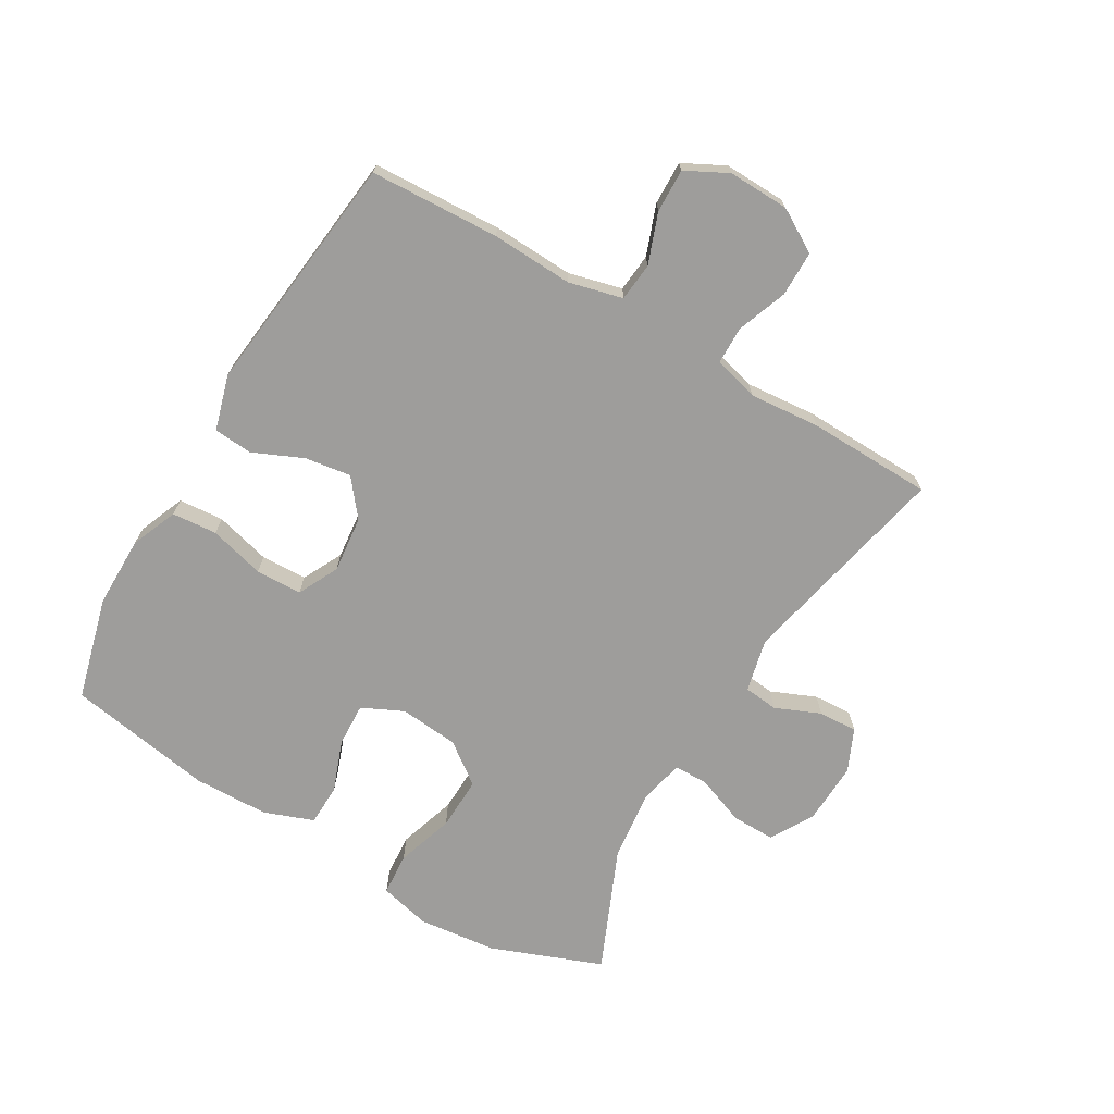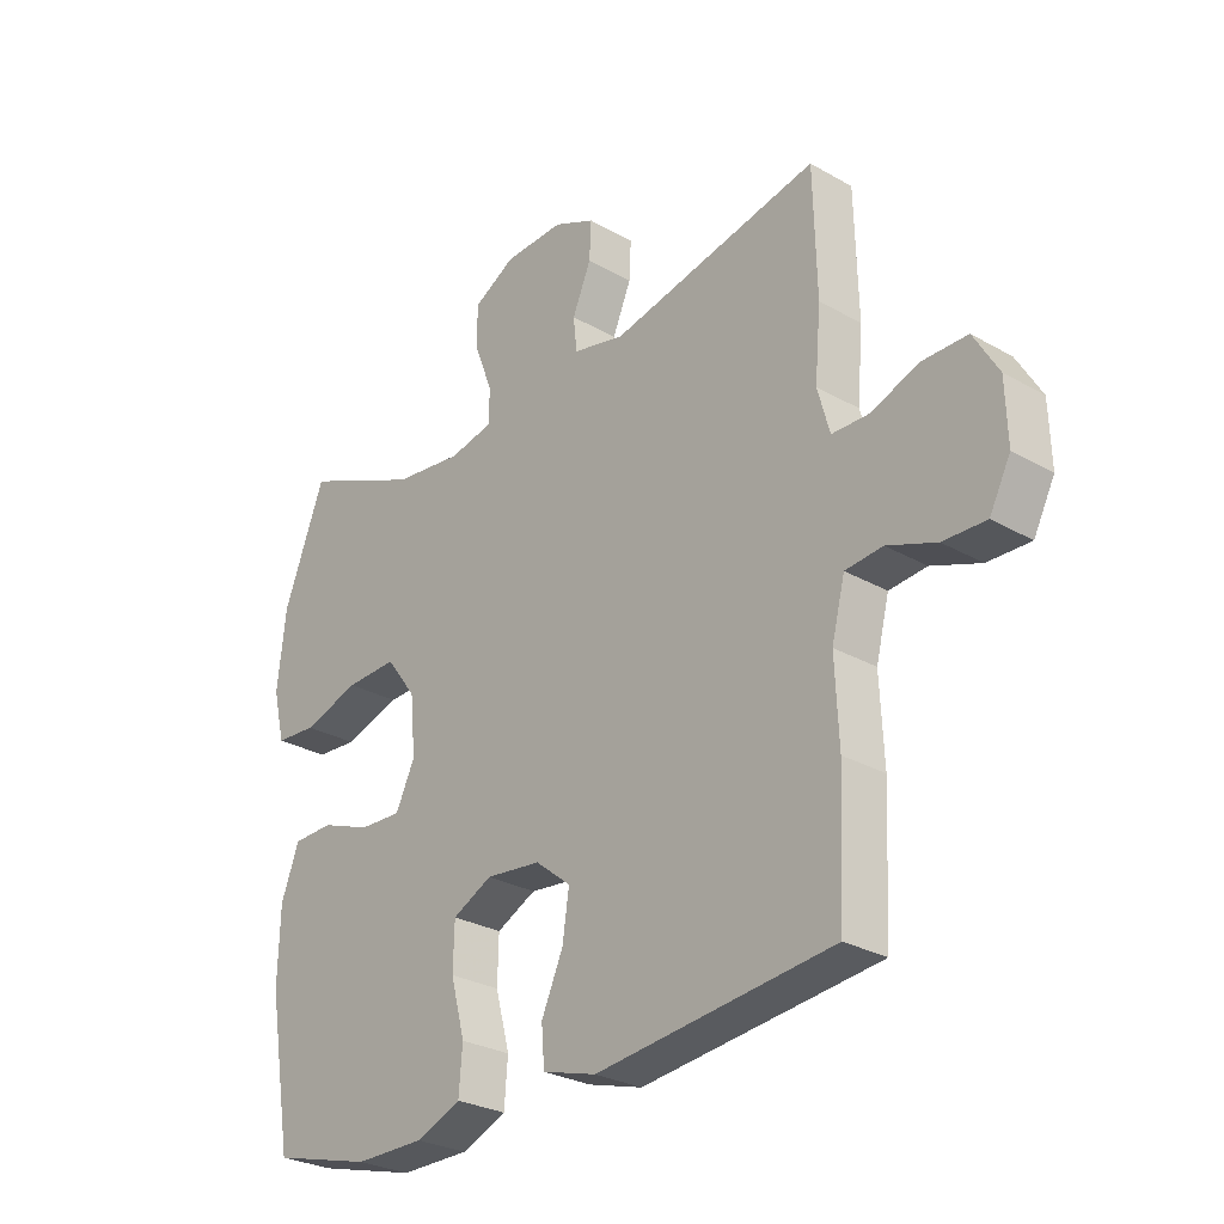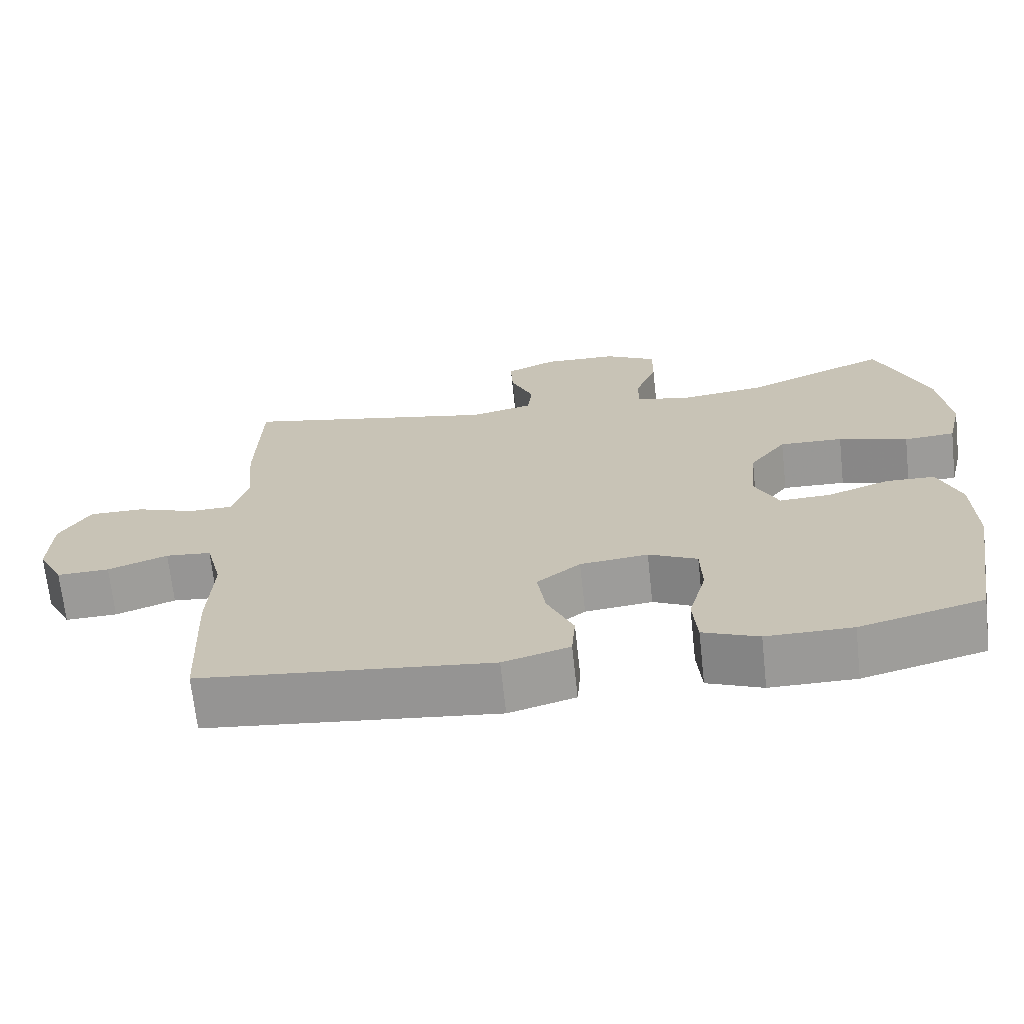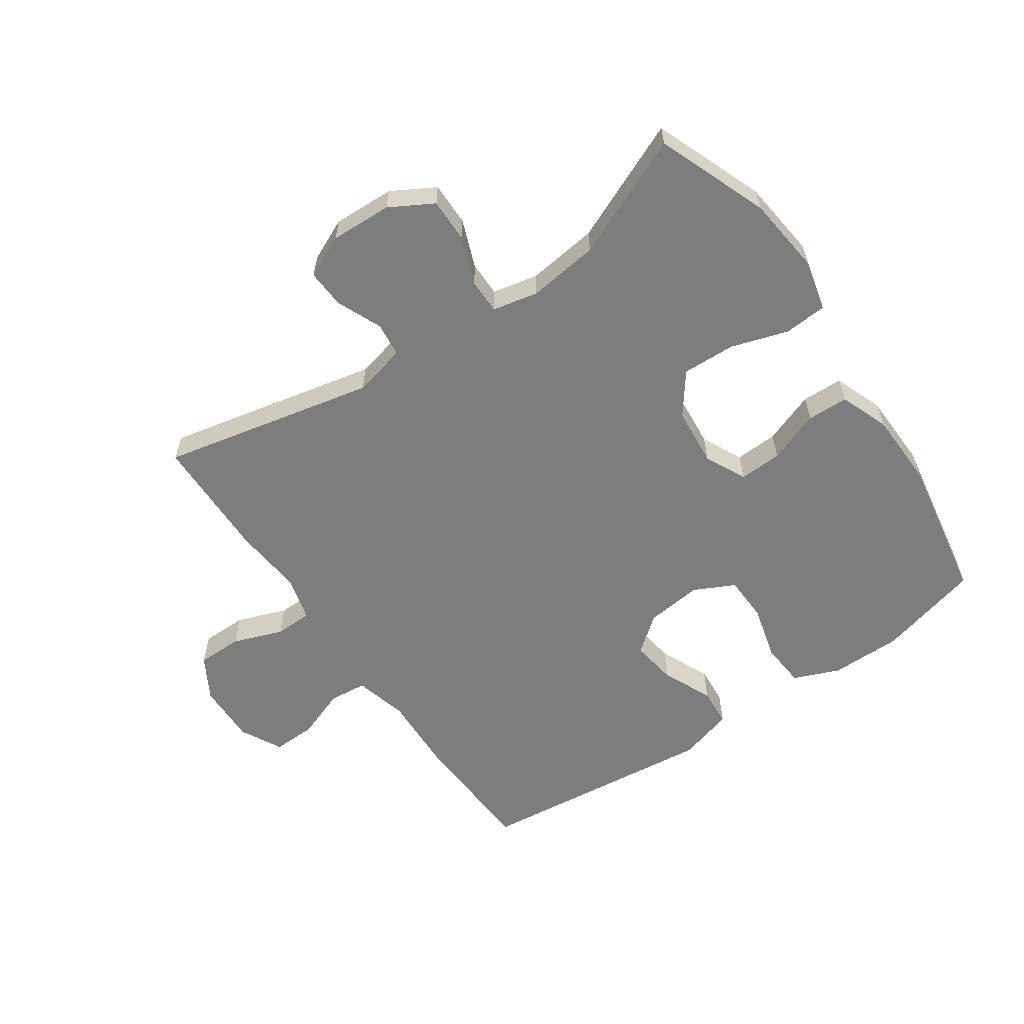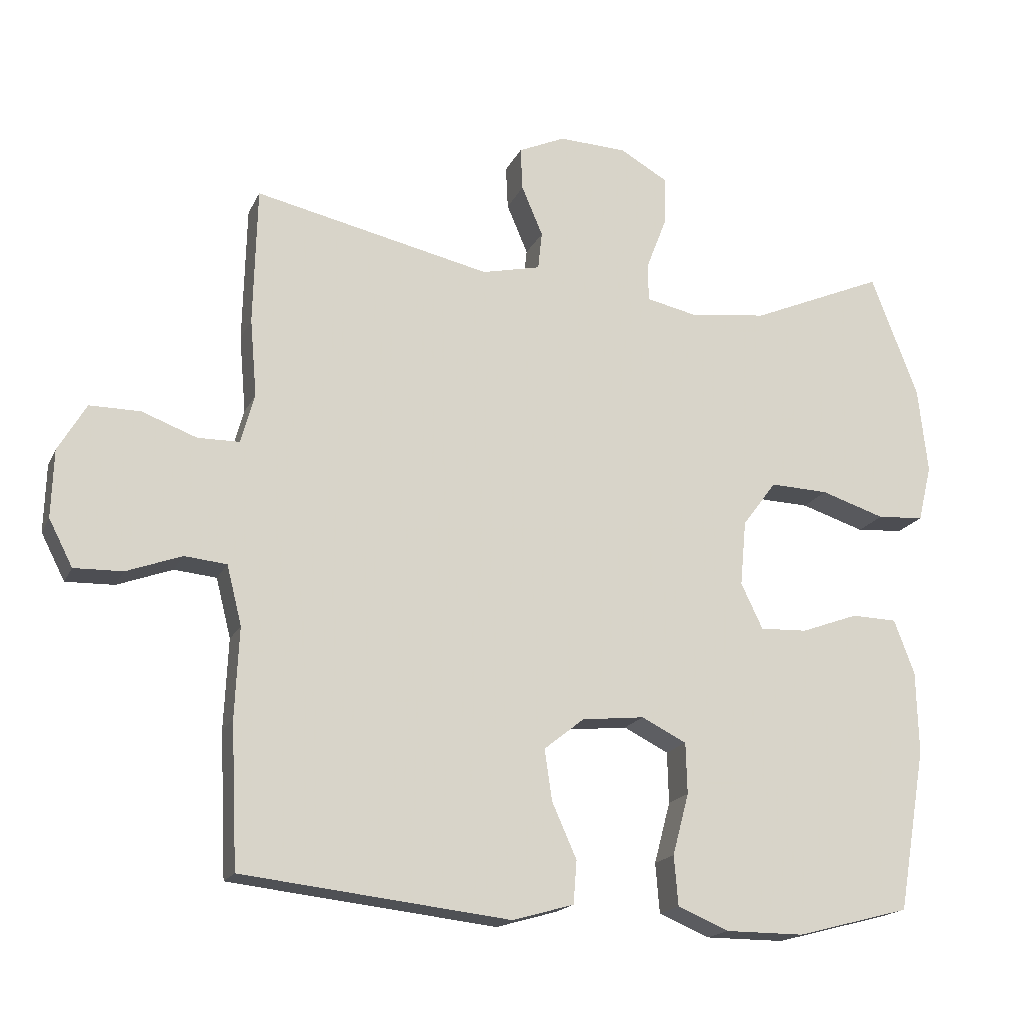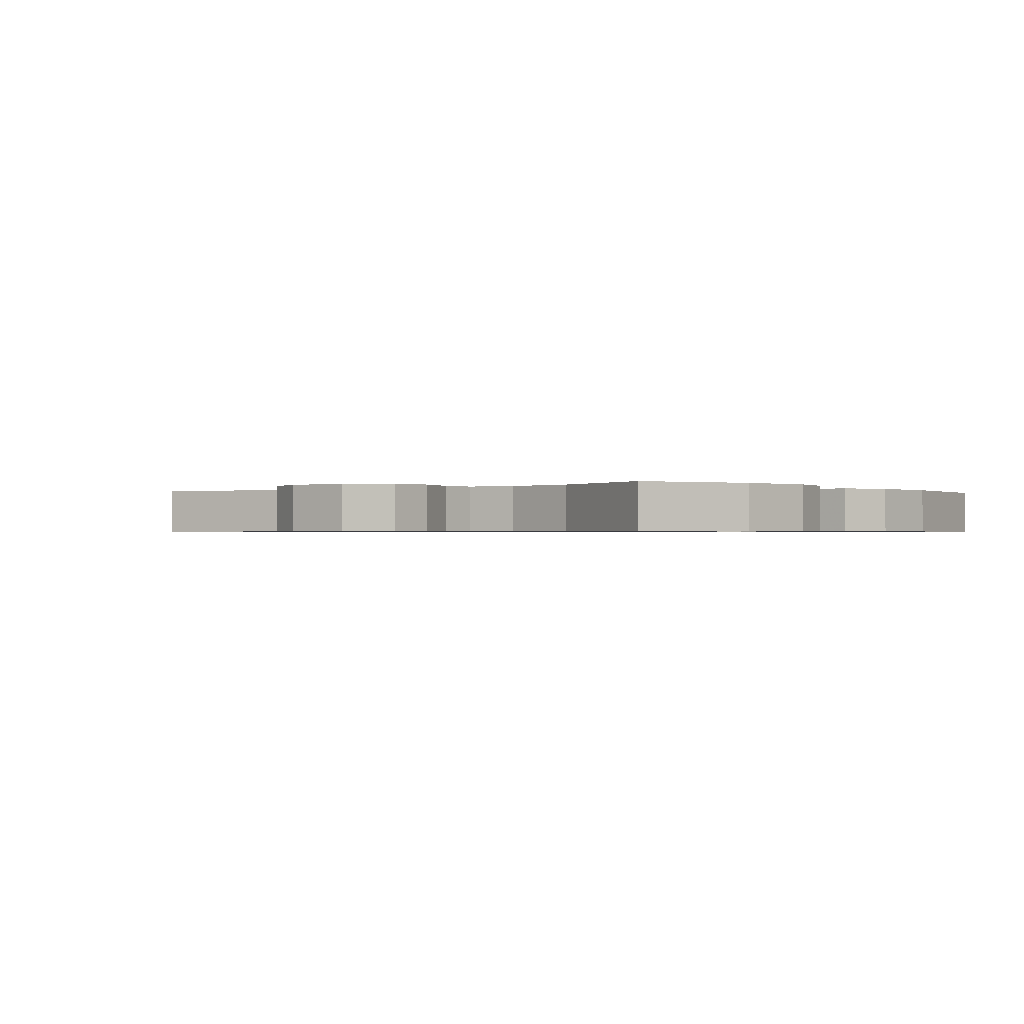
<metadata>
{"format":"obj","ext":"obj","renderer":"f3d","projection":"perspective","resolution":1024,"background":"white","views":[{"elev":-70.5,"azim":-120.4,"up":"+Y"},{"elev":-27.9,"azim":-131.1,"up":"+Z"},{"elev":-69.0,"azim":6.2,"up":"+Z"},{"elev":-59.1,"azim":34.7,"up":"+Y"},{"elev":-18.0,"azim":-18.9,"up":"+Z"},{"elev":-0.7,"azim":39.7,"up":"+Y"}]}
</metadata>
<code>
v 0.5 0.07 0.5
v 0.569 0.07 0.32
v 0.583 0.07 0.193
v 0.563 0.07 0.11
v 0.494 0.07 0.105
v 0.4 0.07 0.135
v 0.314 0.07 0.138
v 0.264 0.07 0.071
v 0.255 0.07 -0.025
v 0.287 0.07 -0.092
v 0.357 0.07 -0.089
v 0.441 0.07 -0.058
v 0.508 0.07 -0.06
v 0.538 0.07 -0.14
v 0.541 0.07 -0.262
v 0.5 0.07 -0.5
v 0.333 0.07 -0.544
v 0.217 0.07 -0.544
v 0.142 0.07 -0.513
v 0.136 0.07 -0.44
v 0.16 0.07 -0.35
v 0.158 0.07 -0.275
v 0.092 0.07 -0.242
v 0 0.07 -0.252
v -0.059 0.07 -0.299
v -0.048 0.07 -0.374
v -0.012 0.07 -0.455
v -0.017 0.07 -0.518
v -0.107 0.07 -0.544
v -0.5 0.07 -0.5
v -0.51 0.07 -0.29
v -0.504 0.07 -0.158
v -0.526 0.07 -0.071
v -0.588 0.07 -0.065
v -0.669 0.07 -0.095
v -0.74 0.07 -0.097
v -0.775 0.07 -0.029
v -0.772 0.07 0.07
v -0.731 0.07 0.14
v -0.657 0.07 0.14
v -0.576 0.07 0.11
v -0.515 0.07 0.111
v -0.495 0.07 0.184
v -0.505 0.07 0.298
v -0.5 0.07 0.5
v -0.152 0.07 0.424
v -0.066 0.07 0.444
v -0.06 0.07 0.5
v -0.091 0.07 0.573
v -0.094 0.07 0.636
v -0.025 0.07 0.667
v 0.075 0.07 0.663
v 0.145 0.07 0.623
v 0.144 0.07 0.552
v 0.114 0.07 0.474
v 0.114 0.07 0.417
v 0.188 0.07 0.401
v 0.303 0.07 0.415
v 0.5 0 0.5
v 0.569 0 0.32
v 0.583 0 0.193
v 0.563 0 0.11
v 0.494 0 0.105
v 0.4 0 0.135
v 0.314 0 0.138
v 0.264 0 0.071
v 0.255 0 -0.025
v 0.287 0 -0.092
v 0.357 0 -0.089
v 0.441 0 -0.058
v 0.508 0 -0.06
v 0.538 0 -0.14
v 0.541 0 -0.262
v 0.5 0 -0.5
v 0.333 0 -0.544
v 0.217 0 -0.544
v 0.142 0 -0.513
v 0.136 0 -0.44
v 0.16 0 -0.35
v 0.158 0 -0.275
v 0.092 0 -0.242
v 0 0 -0.252
v -0.059 0 -0.299
v -0.048 0 -0.374
v -0.012 0 -0.455
v -0.017 0 -0.518
v -0.107 0 -0.544
v -0.5 0 -0.5
v -0.51 0 -0.29
v -0.504 0 -0.158
v -0.526 0 -0.071
v -0.588 0 -0.065
v -0.669 0 -0.095
v -0.74 0 -0.097
v -0.775 0 -0.029
v -0.772 0 0.07
v -0.731 0 0.14
v -0.657 0 0.14
v -0.576 0 0.11
v -0.515 0 0.111
v -0.495 0 0.184
v -0.505 0 0.298
v -0.5 0 0.5
v -0.152 0 0.424
v -0.066 0 0.444
v -0.06 0 0.5
v -0.091 0 0.573
v -0.094 0 0.636
v -0.025 0 0.667
v 0.075 0 0.663
v 0.145 0 0.623
v 0.144 0 0.552
v 0.114 0 0.474
v 0.114 0 0.417
v 0.188 0 0.401
v 0.303 0 0.415
f 53 54 55
f 52 53 55
f 51 52 55
f 50 51 55
f 49 50 55
f 48 49 55
f 47 48 55 56
f 46 47 56 57
f 43 44 45 46
f 42 43 46 57
f 39 40 41
f 38 39 41
f 37 38 41
f 36 37 41
f 35 36 41
f 34 35 41
f 33 34 41 42
f 42 57 58
f 33 42 58
f 32 33 58
f 30 31 32
f 29 30 32
f 28 29 32
f 27 28 32
f 26 27 32
f 19 20 21
f 18 19 21
f 17 18 21
f 16 17 21
f 15 16 21
f 14 15 21
f 13 14 21
f 12 13 21
f 11 12 21
f 10 11 21 22
f 9 10 22 23
f 4 5 6
f 3 4 6
f 2 3 6
f 1 2 6
f 58 1 6
f 58 6 7
f 32 58 7 8
f 25 26 32
f 32 8 9
f 25 32 9
f 24 25 9
f 9 23 24
f 113 112 111
f 113 111 110
f 113 110 109
f 113 109 108
f 113 108 107
f 113 107 106
f 114 113 106 105
f 115 114 105 104
f 104 103 102 101
f 115 104 101 100
f 99 98 97
f 99 97 96
f 99 96 95
f 99 95 94
f 99 94 93
f 99 93 92
f 100 99 92 91
f 116 115 100
f 116 100 91
f 116 91 90
f 90 89 88
f 90 88 87
f 90 87 86
f 90 86 85
f 90 85 84
f 79 78 77
f 79 77 76
f 79 76 75
f 79 75 74
f 79 74 73
f 79 73 72
f 79 72 71
f 79 71 70
f 79 70 69
f 80 79 69 68
f 81 80 68 67
f 64 63 62
f 64 62 61
f 64 61 60
f 64 60 59
f 64 59 116
f 65 64 116
f 66 65 116 90
f 90 84 83
f 67 66 90
f 67 90 83
f 67 83 82
f 82 81 67
f 1 59 60 2
f 2 60 61 3
f 3 61 62 4
f 4 62 63 5
f 5 63 64 6
f 6 64 65 7
f 7 65 66 8
f 8 66 67 9
f 9 67 68 10
f 10 68 69 11
f 11 69 70 12
f 12 70 71 13
f 13 71 72 14
f 14 72 73 15
f 15 73 74 16
f 16 74 75 17
f 17 75 76 18
f 18 76 77 19
f 19 77 78 20
f 20 78 79 21
f 21 79 80 22
f 22 80 81 23
f 23 81 82 24
f 24 82 83 25
f 25 83 84 26
f 26 84 85 27
f 27 85 86 28
f 28 86 87 29
f 29 87 88 30
f 30 88 89 31
f 31 89 90 32
f 32 90 91 33
f 33 91 92 34
f 34 92 93 35
f 35 93 94 36
f 36 94 95 37
f 37 95 96 38
f 38 96 97 39
f 39 97 98 40
f 40 98 99 41
f 41 99 100 42
f 42 100 101 43
f 43 101 102 44
f 44 102 103 45
f 45 103 104 46
f 46 104 105 47
f 47 105 106 48
f 48 106 107 49
f 49 107 108 50
f 50 108 109 51
f 51 109 110 52
f 52 110 111 53
f 53 111 112 54
f 54 112 113 55
f 55 113 114 56
f 56 114 115 57
f 57 115 116 58
f 58 116 59 1

</code>
